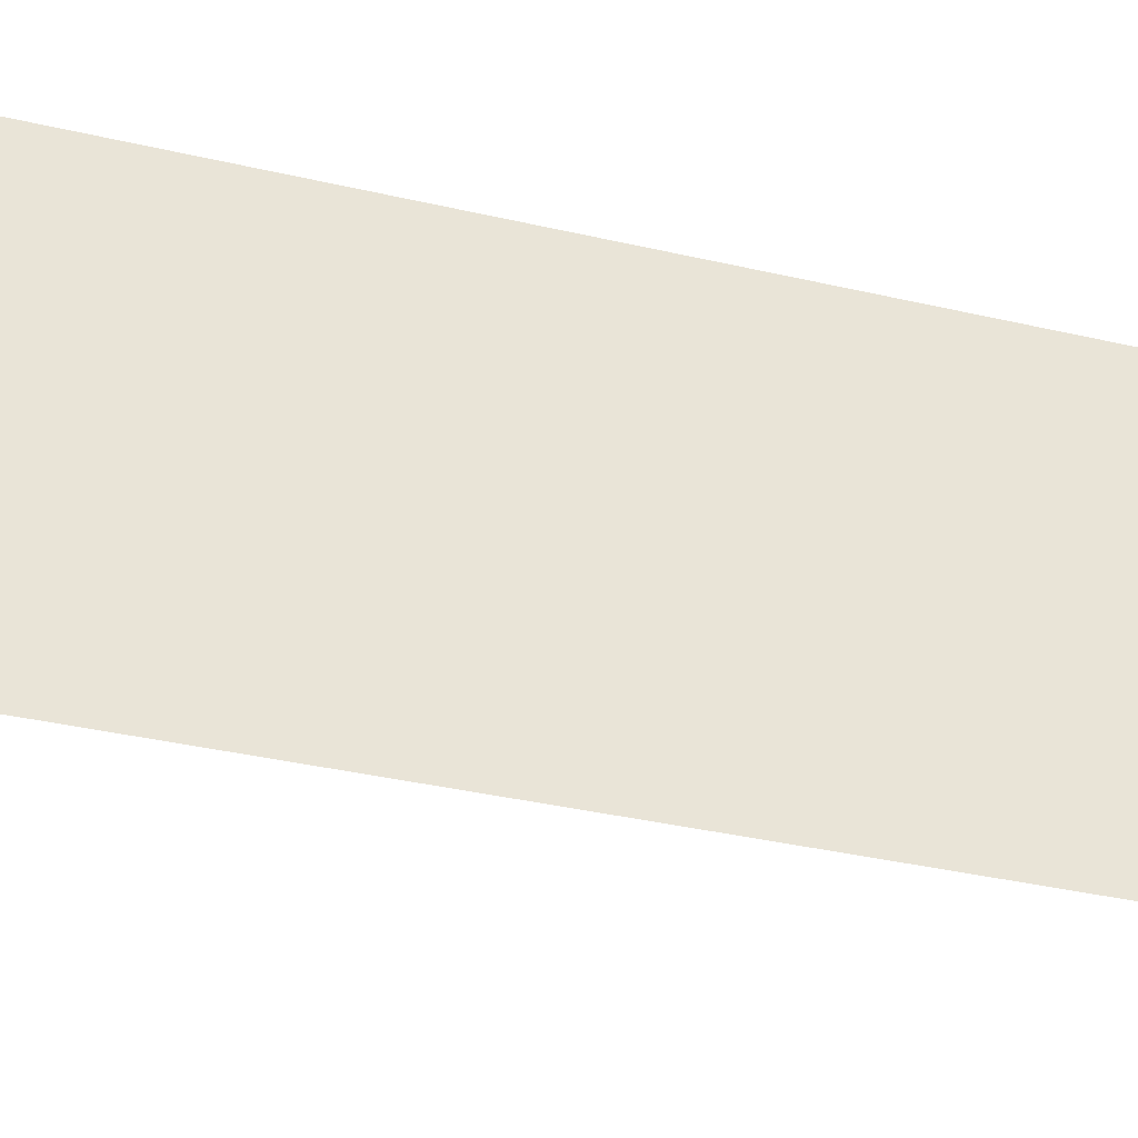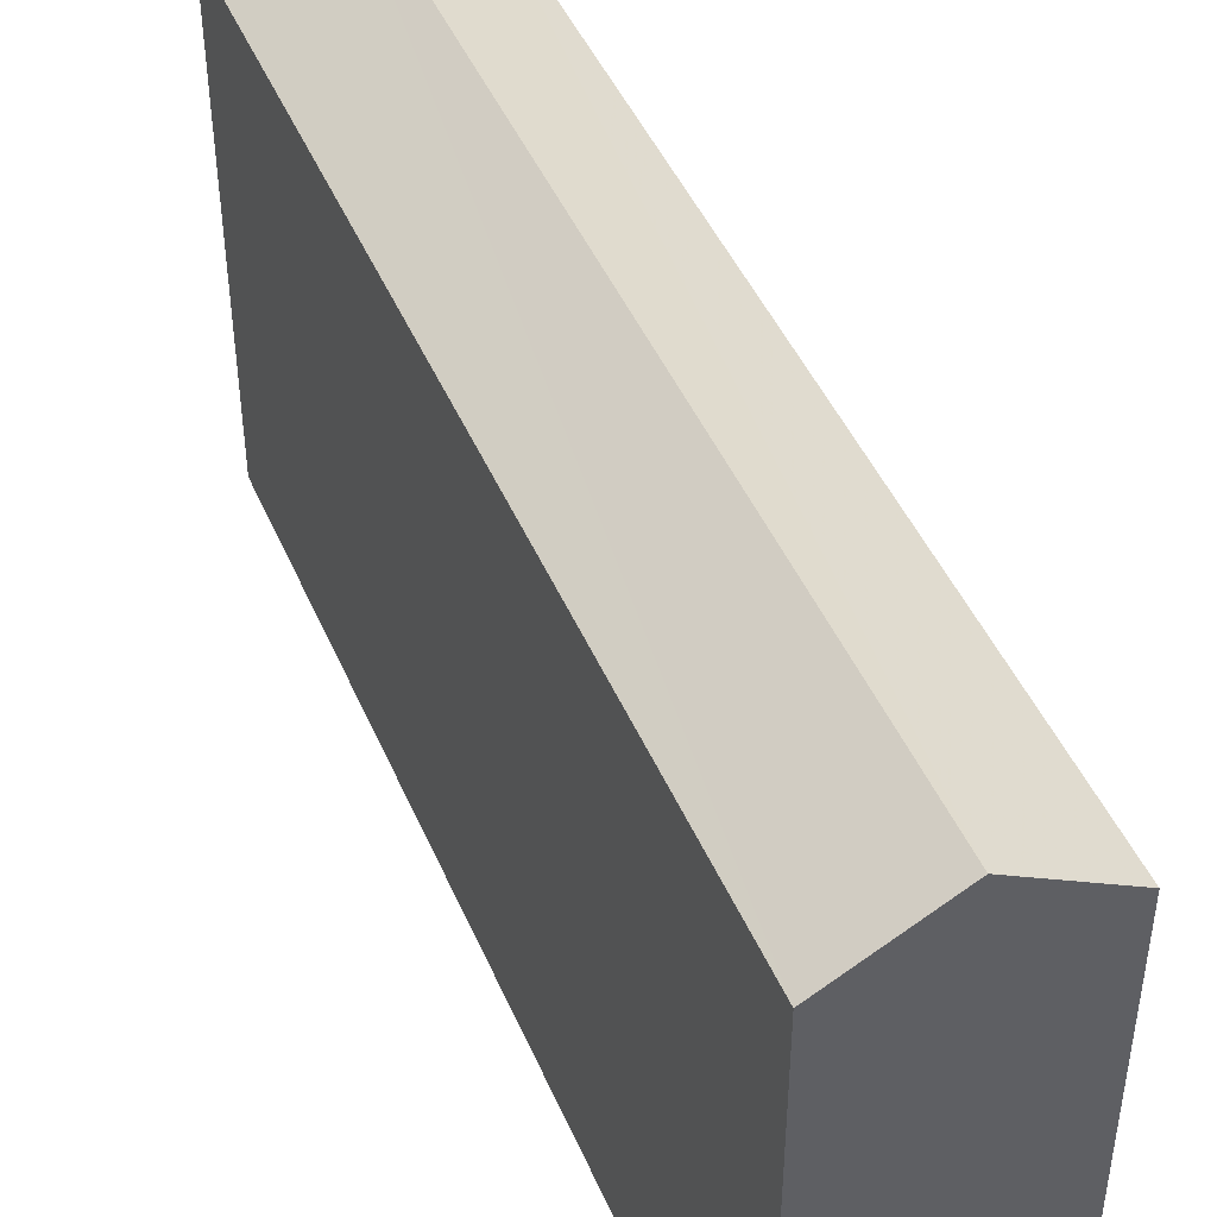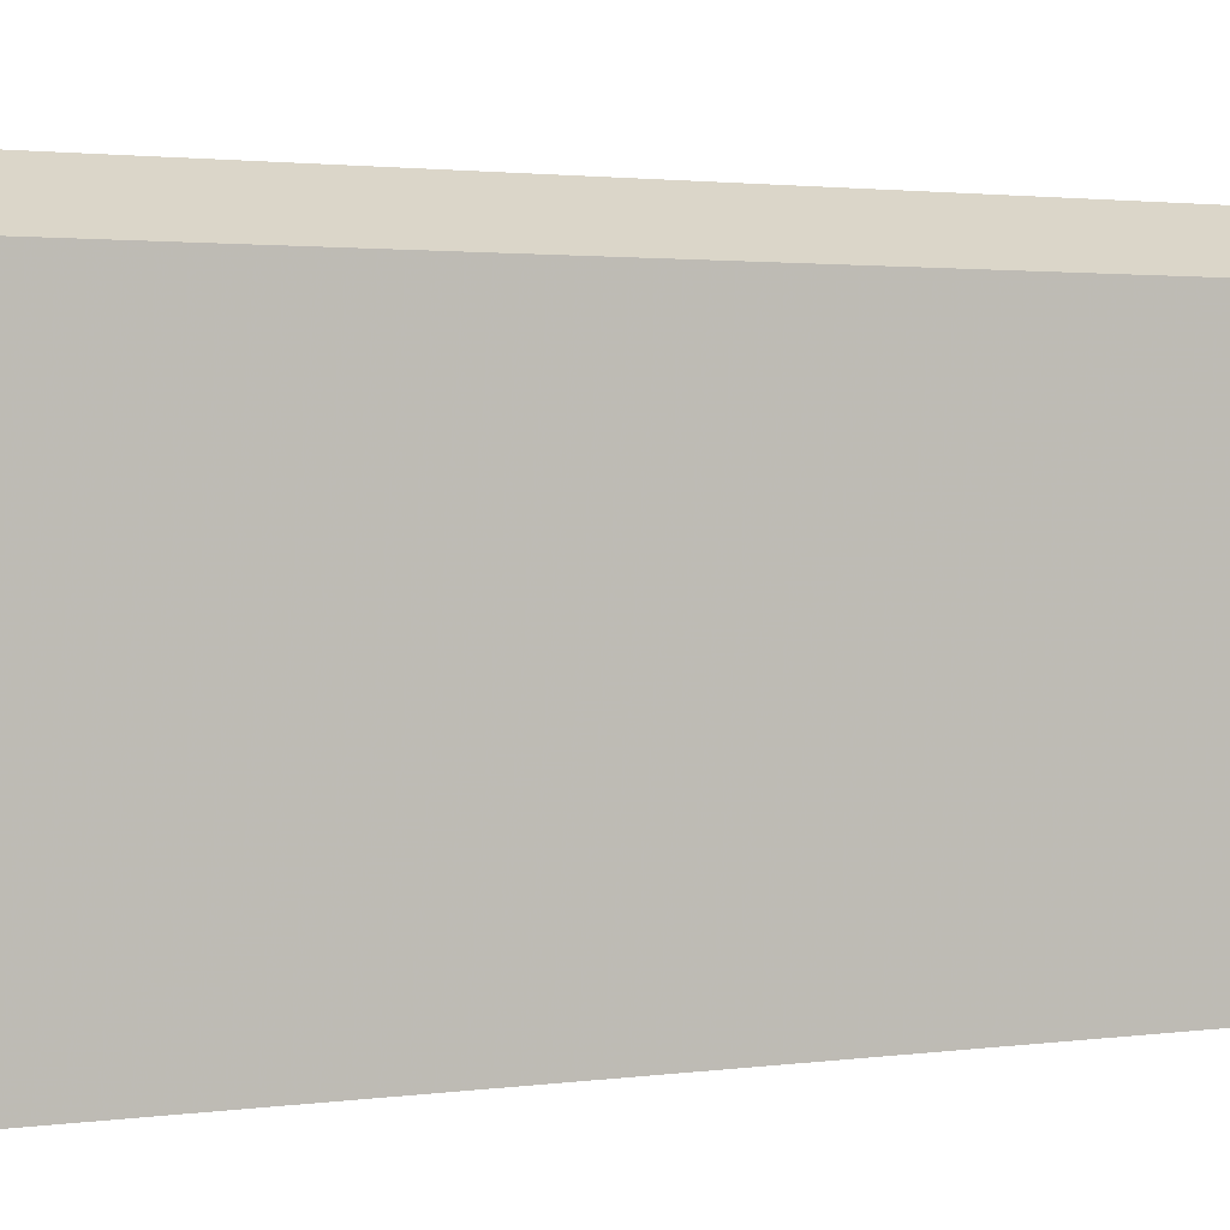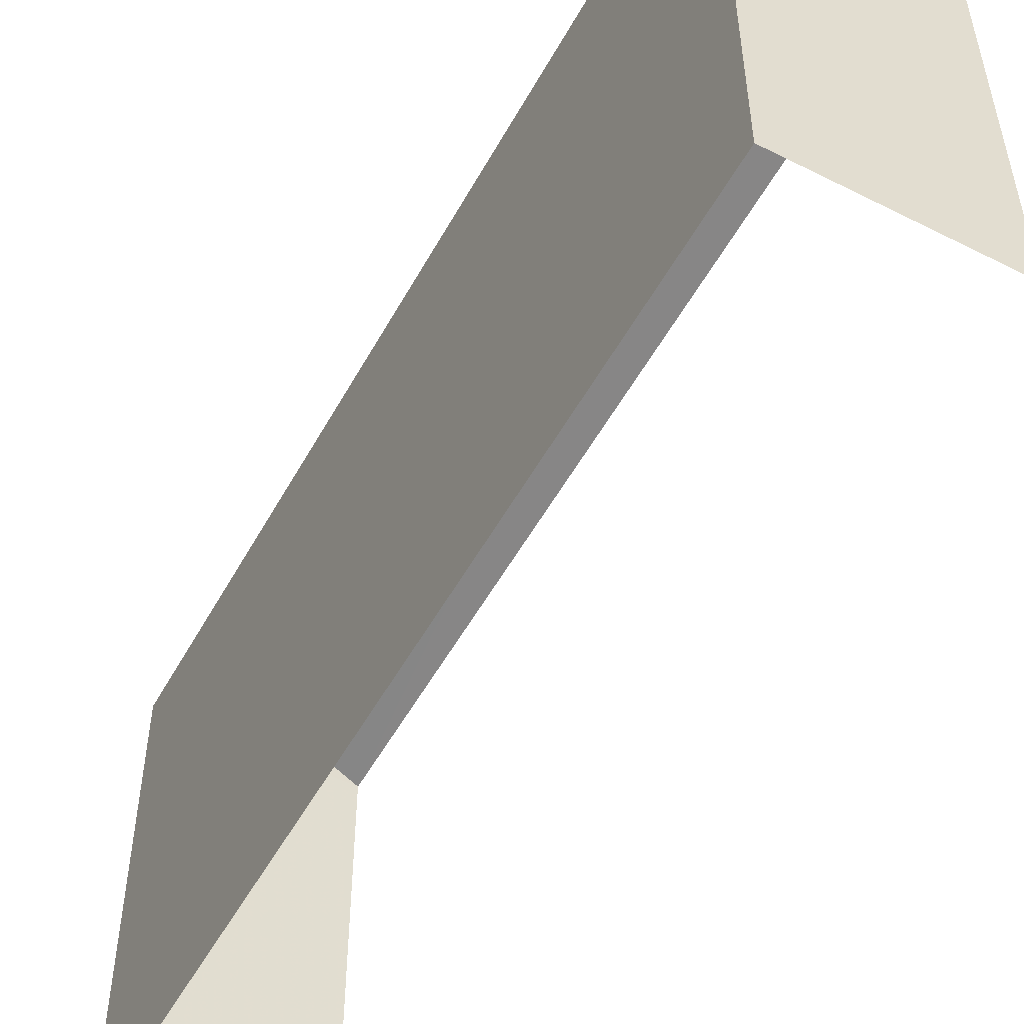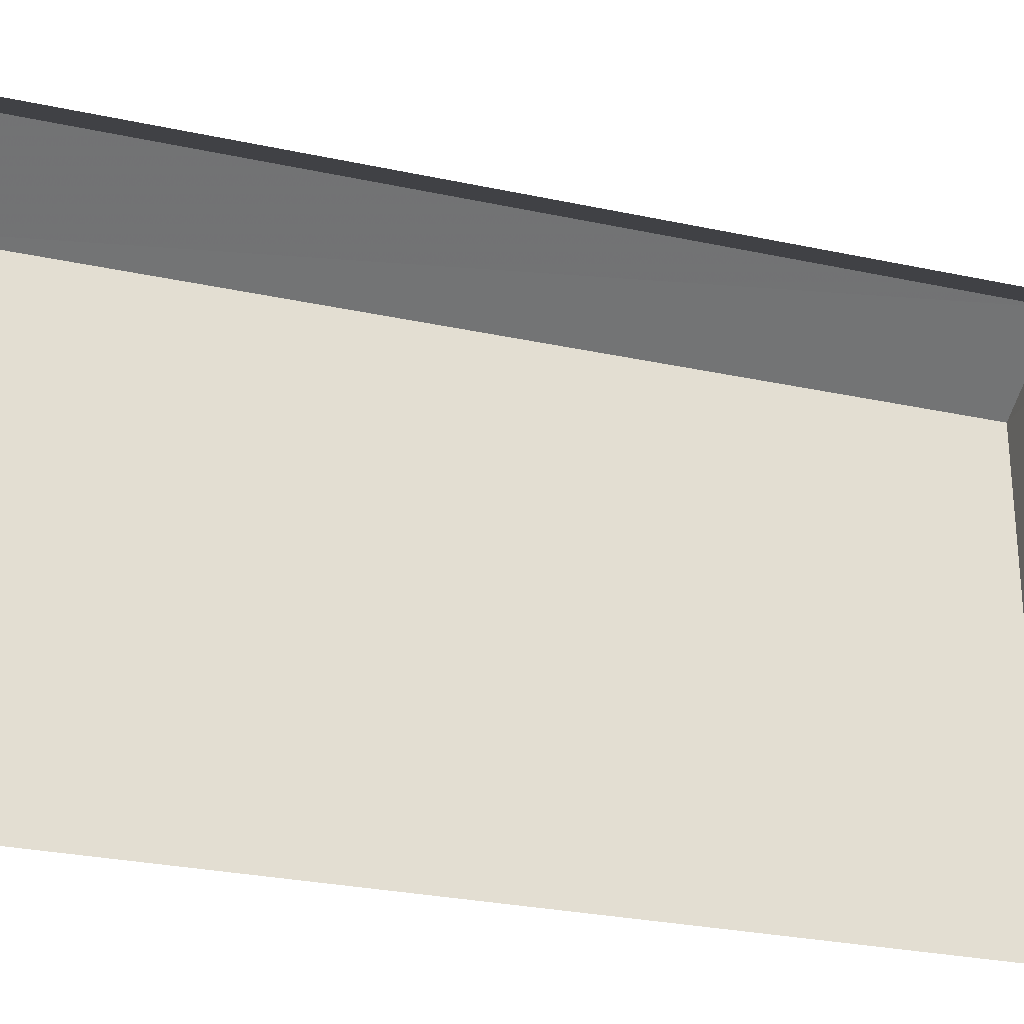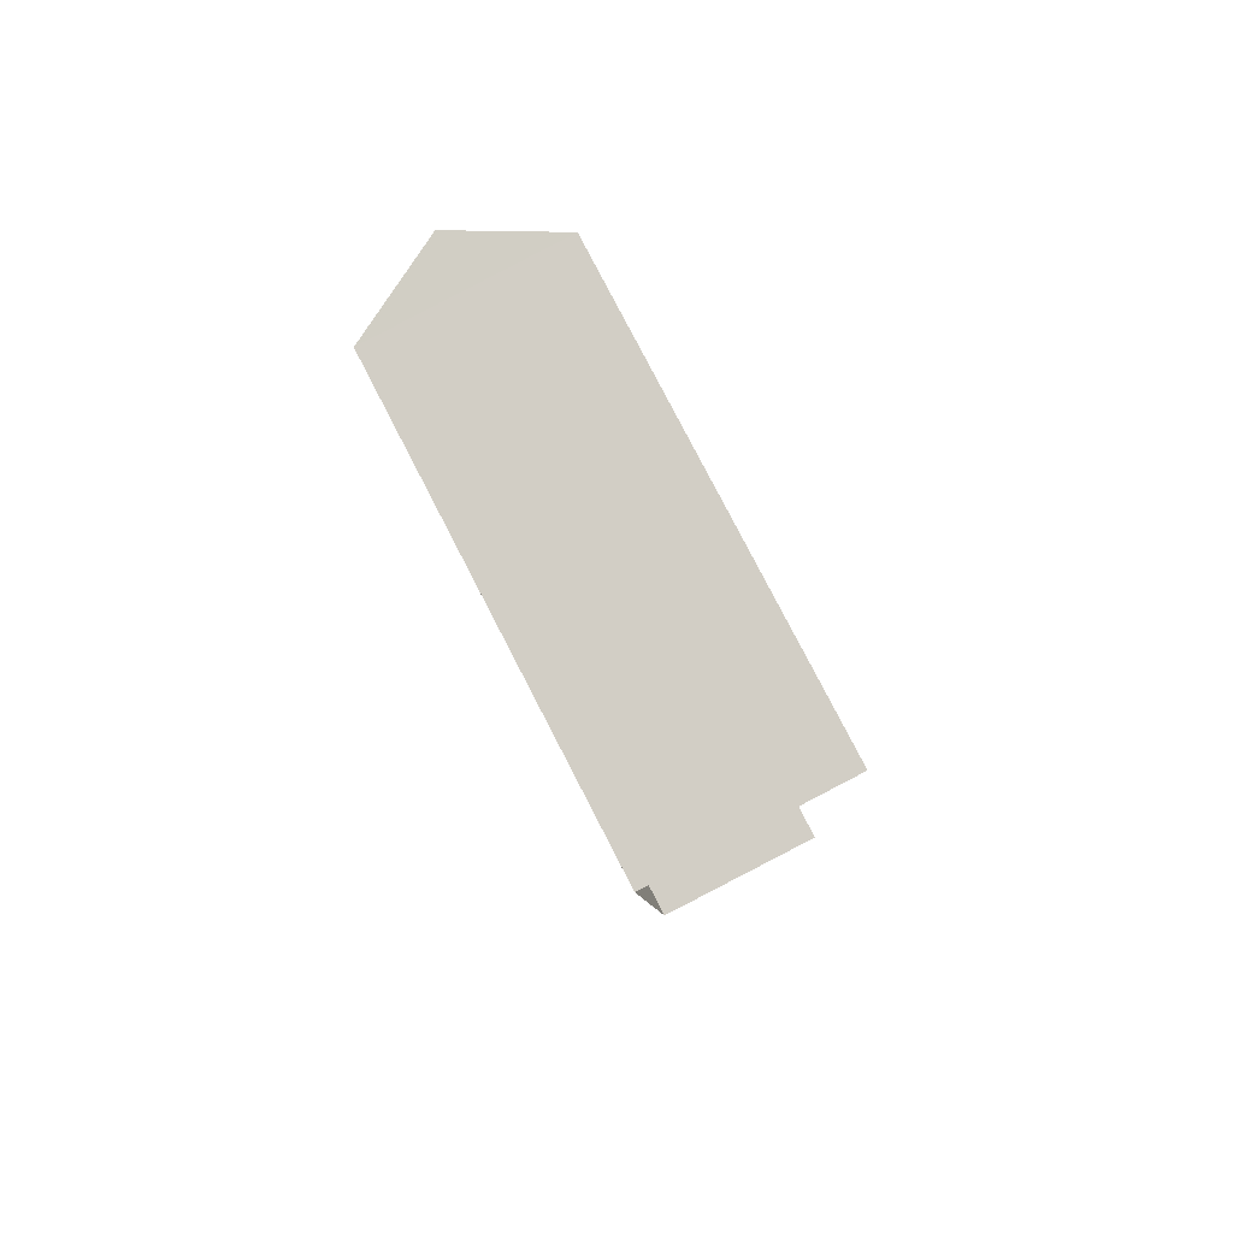
<metadata>
{"format":"obj","ext":"obj","renderer":"f3d","projection":"perspective","resolution":1024,"background":"white","views":[{"elev":-39.5,"azim":71.2,"up":"+Z"},{"elev":45.7,"azim":154.6,"up":"+Z"},{"elev":1.9,"azim":60.4,"up":"+Z"},{"elev":-53.1,"azim":148.7,"up":"+Z"},{"elev":-27.4,"azim":-111.4,"up":"+Z"},{"elev":79.9,"azim":152.7,"up":"+Y"}]}
</metadata>
<code>
v -3.721e+05 -1.035e+05 34.1
v -3.721e+05 -1.034e+05 34.1
v -3.721e+05 -1.035e+05 34.1
v -3.721e+05 -1.034e+05 34.1
v -3.721e+05 -1.035e+05 45.04
v -3.721e+05 -1.034e+05 43.9
v -3.721e+05 -1.034e+05 45.04
v -3.721e+05 -1.035e+05 43.9
v -3.721e+05 -1.035e+05 43.9
v -3.721e+05 -1.034e+05 43.9
f 1 2 3
f 1 4 2
f 9 4 1
f 9 10 4
f 5 6 7
f 5 8 6
f 7 9 5
f 7 10 9
f 1 3 9
f 9 8 5
f 9 3 8
f 6 2 10
f 6 10 7
f 2 4 10
f 6 3 2
f 6 8 3

</code>
